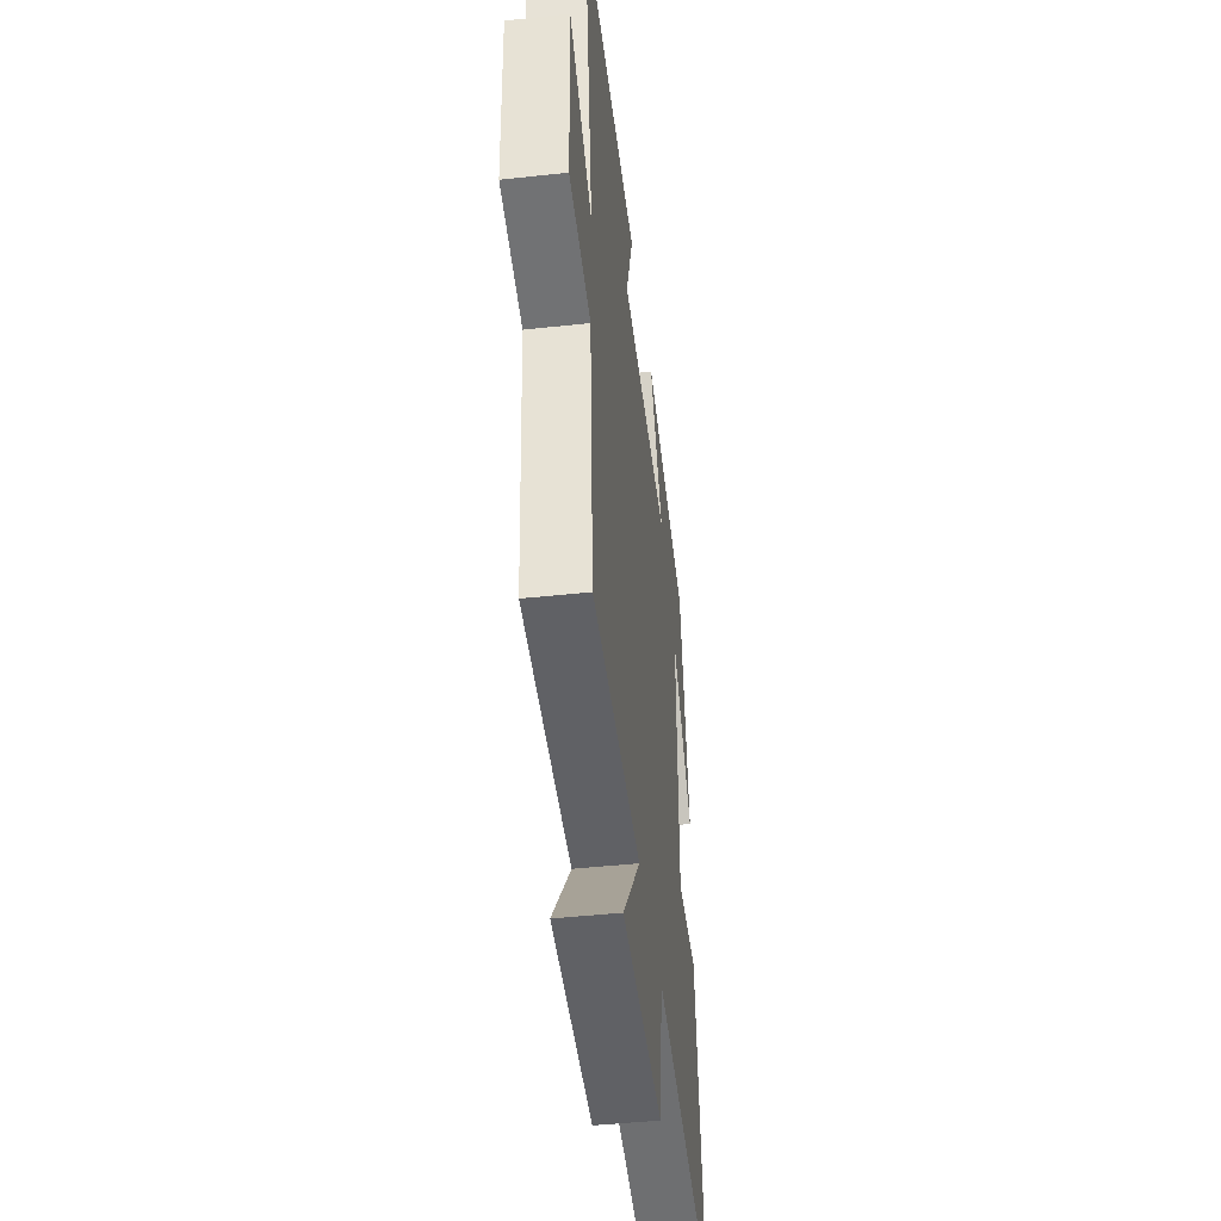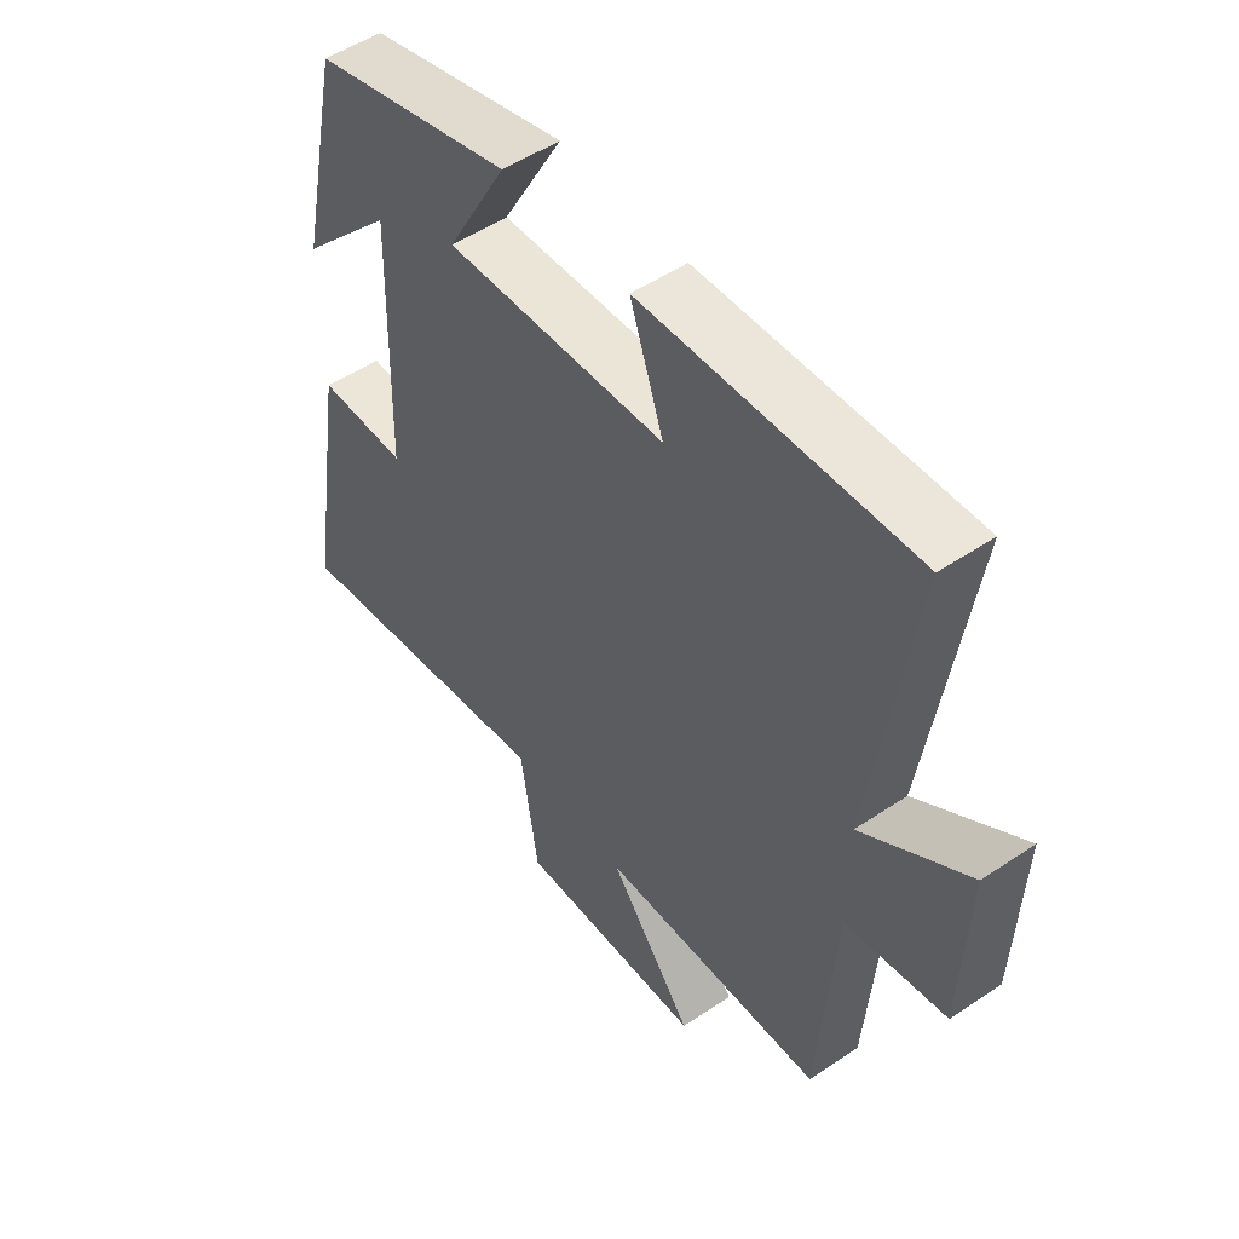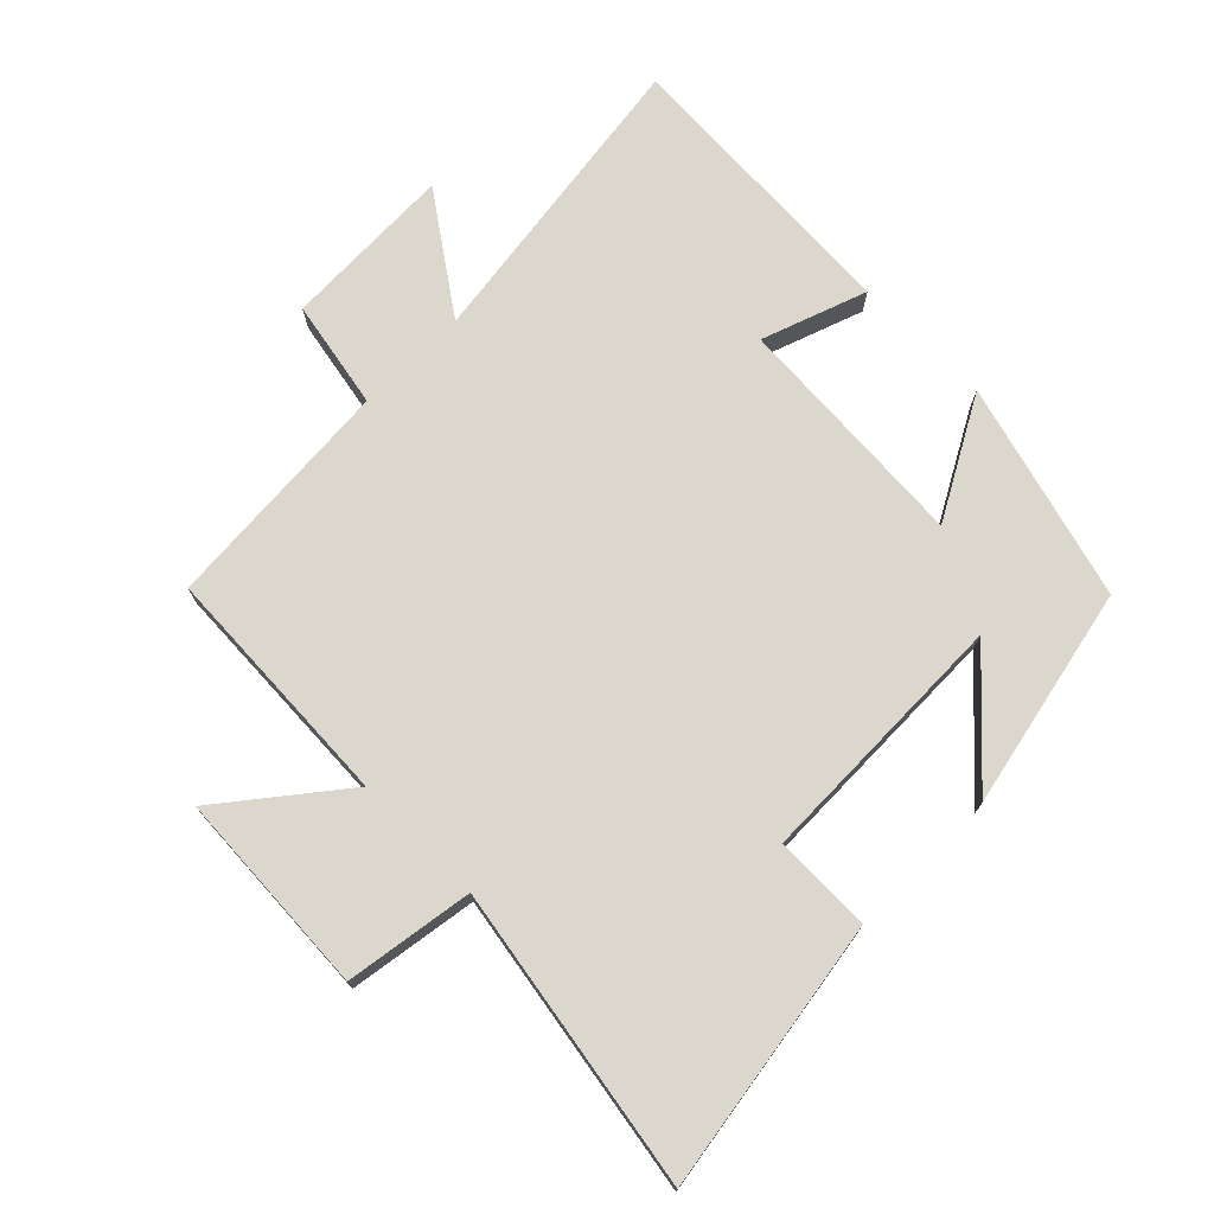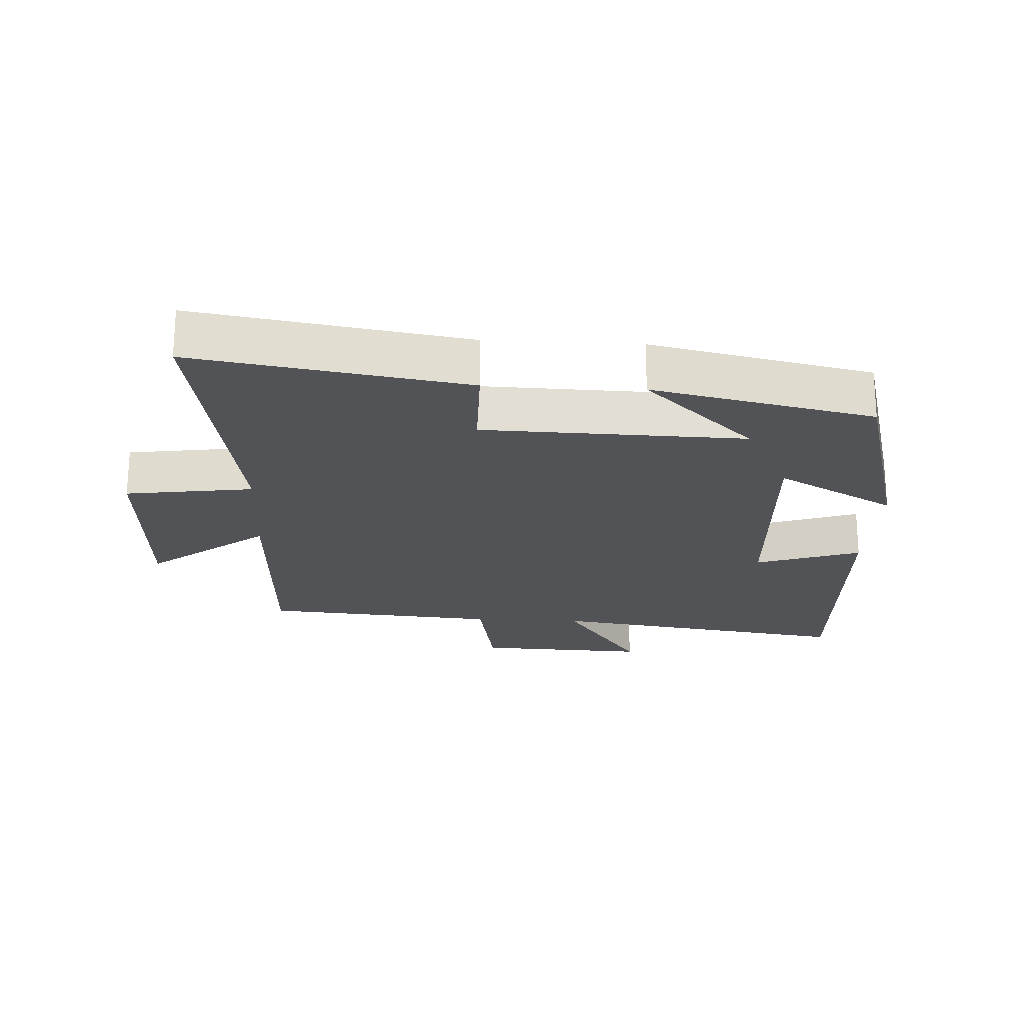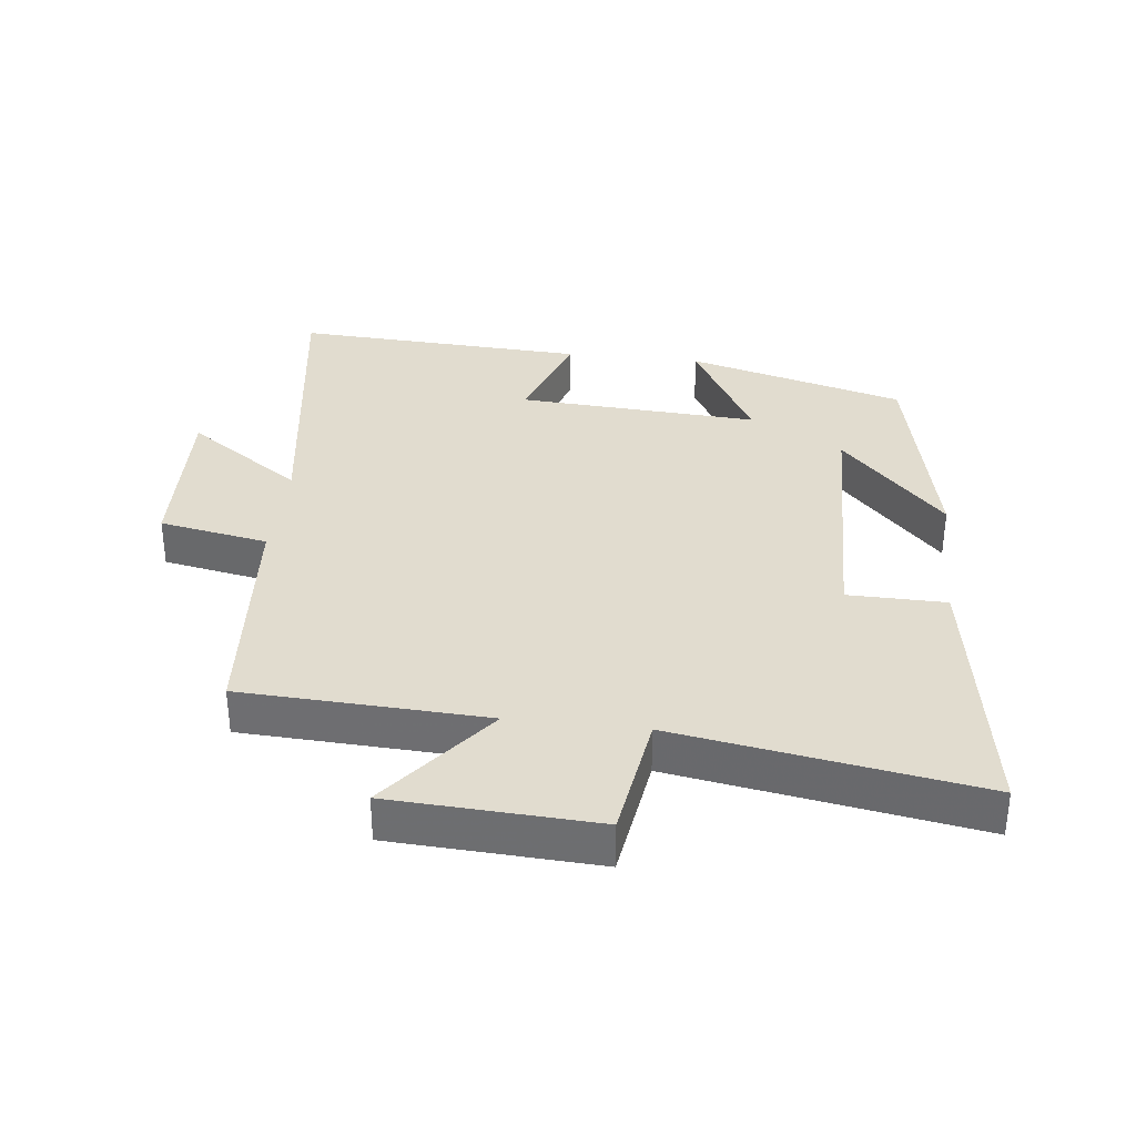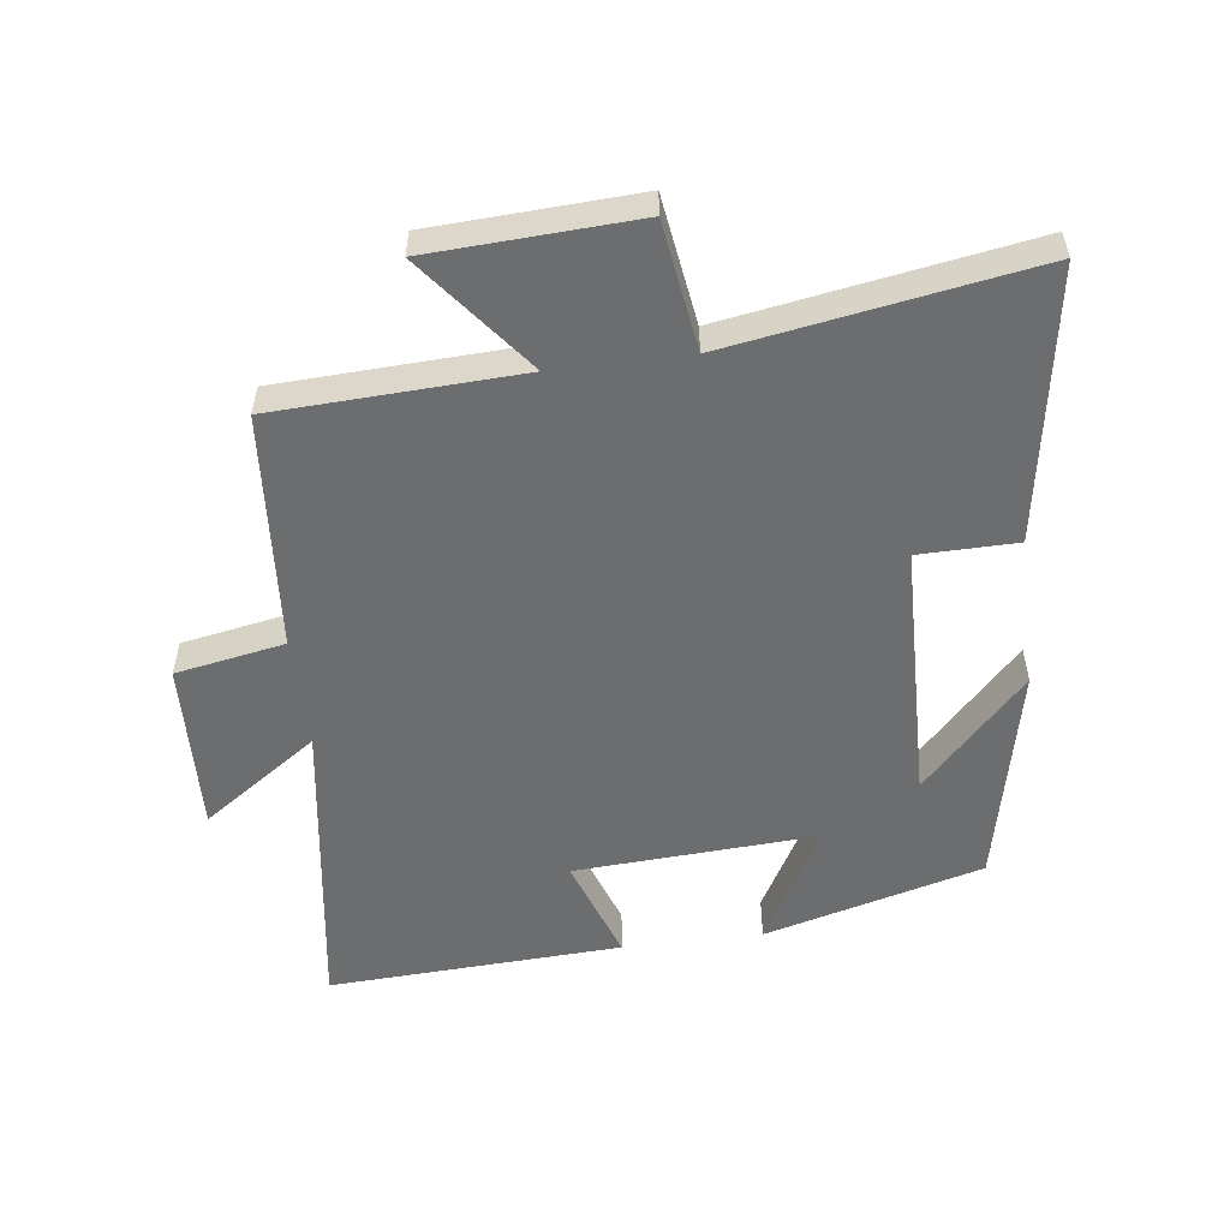
<metadata>
{"format":"obj","ext":"obj","renderer":"f3d","projection":"perspective","resolution":1024,"background":"white","views":[{"elev":-45.2,"azim":97.1,"up":"+Z"},{"elev":51.4,"azim":53.8,"up":"+Z"},{"elev":73.3,"azim":-134.8,"up":"+Y"},{"elev":-21.8,"azim":-93.2,"up":"+Y"},{"elev":34.2,"azim":-173.4,"up":"+Y"},{"elev":-53.9,"azim":-172.8,"up":"+Y"}]}
</metadata>
<code>
v -0.427 0.07 0.409
v -0.093 0.07 0.5
v -0.195 0.07 0.317
v 0.175 0.07 0.339
v 0.119 0.07 0.5
v 0.568 0.07 0.523
v 0.5 0.07 0.052
v 0.677 0.07 0.175
v 0.667 0.07 -0.089
v 0.5 0.07 -0.12
v 0.472 0.07 -0.483
v 0.097 0.07 -0.5
v 0.238 0.07 -0.68
v -0.076 0.07 -0.696
v -0.105 0.07 -0.5
v -0.567 0.07 -0.577
v -0.5 0.07 -0.162
v -0.35 0.07 -0.16
v -0.34 0.07 0.24
v -0.5 0.07 0.07
v -0.427 0 0.409
v -0.093 0 0.5
v -0.195 0 0.317
v 0.175 0 0.339
v 0.119 0 0.5
v 0.568 0 0.523
v 0.5 0 0.052
v 0.677 0 0.175
v 0.667 0 -0.089
v 0.5 0 -0.12
v 0.472 0 -0.483
v 0.097 0 -0.5
v 0.238 0 -0.68
v -0.076 0 -0.696
v -0.105 0 -0.5
v -0.567 0 -0.577
v -0.5 0 -0.162
v -0.35 0 -0.16
v -0.34 0 0.24
v -0.5 0 0.07
f 19 20 1
f 15 16 17 18
f 15 18 19
f 12 13 14 15
f 12 15 19
f 11 12 19
f 10 11 19
f 7 8 9 10
f 7 10 19
f 4 5 6 7
f 3 4 7 19
f 1 2 3 19
f 21 40 39
f 38 37 36 35
f 39 38 35
f 35 34 33 32
f 39 35 32
f 39 32 31
f 39 31 30
f 30 29 28 27
f 39 30 27
f 27 26 25 24
f 39 27 24 23
f 39 23 22 21
f 1 21 22 2
f 2 22 23 3
f 3 23 24 4
f 4 24 25 5
f 5 25 26 6
f 6 26 27 7
f 7 27 28 8
f 8 28 29 9
f 9 29 30 10
f 10 30 31 11
f 11 31 32 12
f 12 32 33 13
f 13 33 34 14
f 14 34 35 15
f 15 35 36 16
f 16 36 37 17
f 17 37 38 18
f 18 38 39 19
f 19 39 40 20
f 20 40 21 1

</code>
